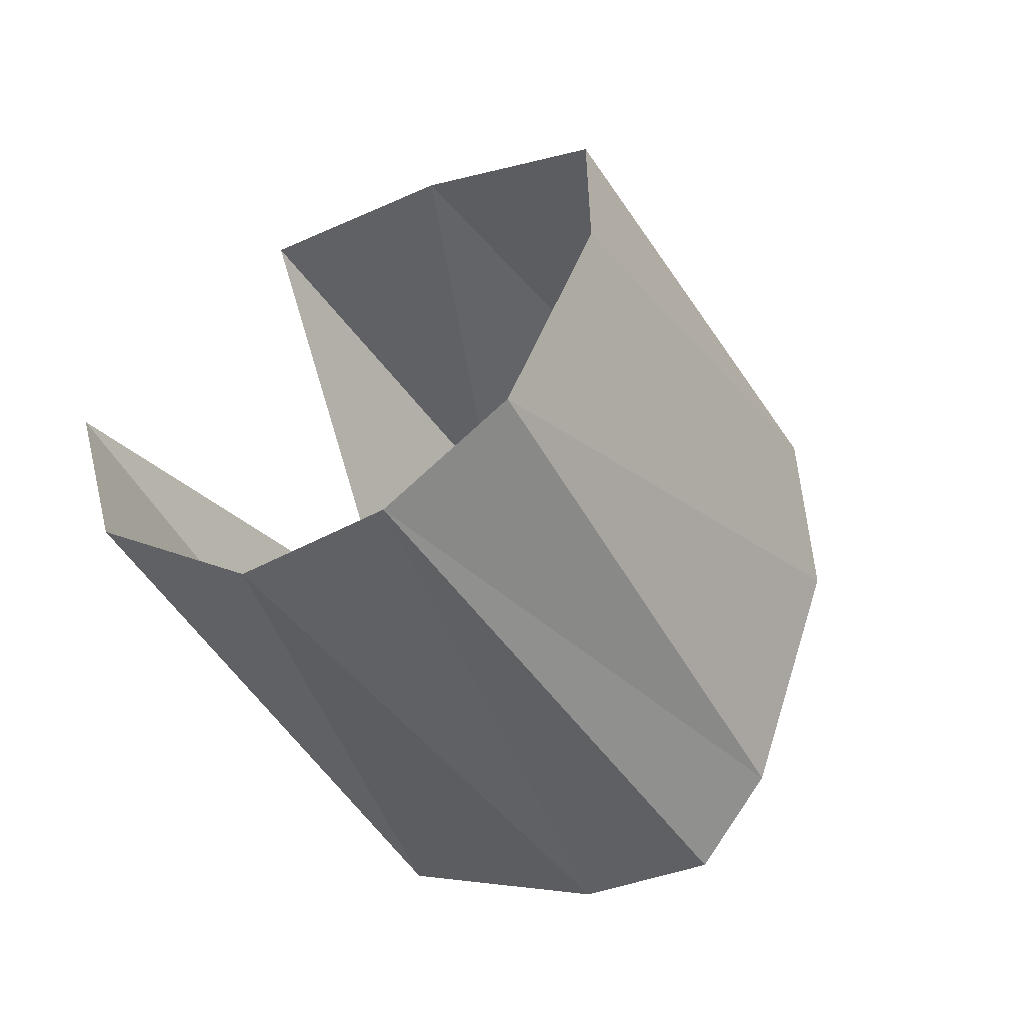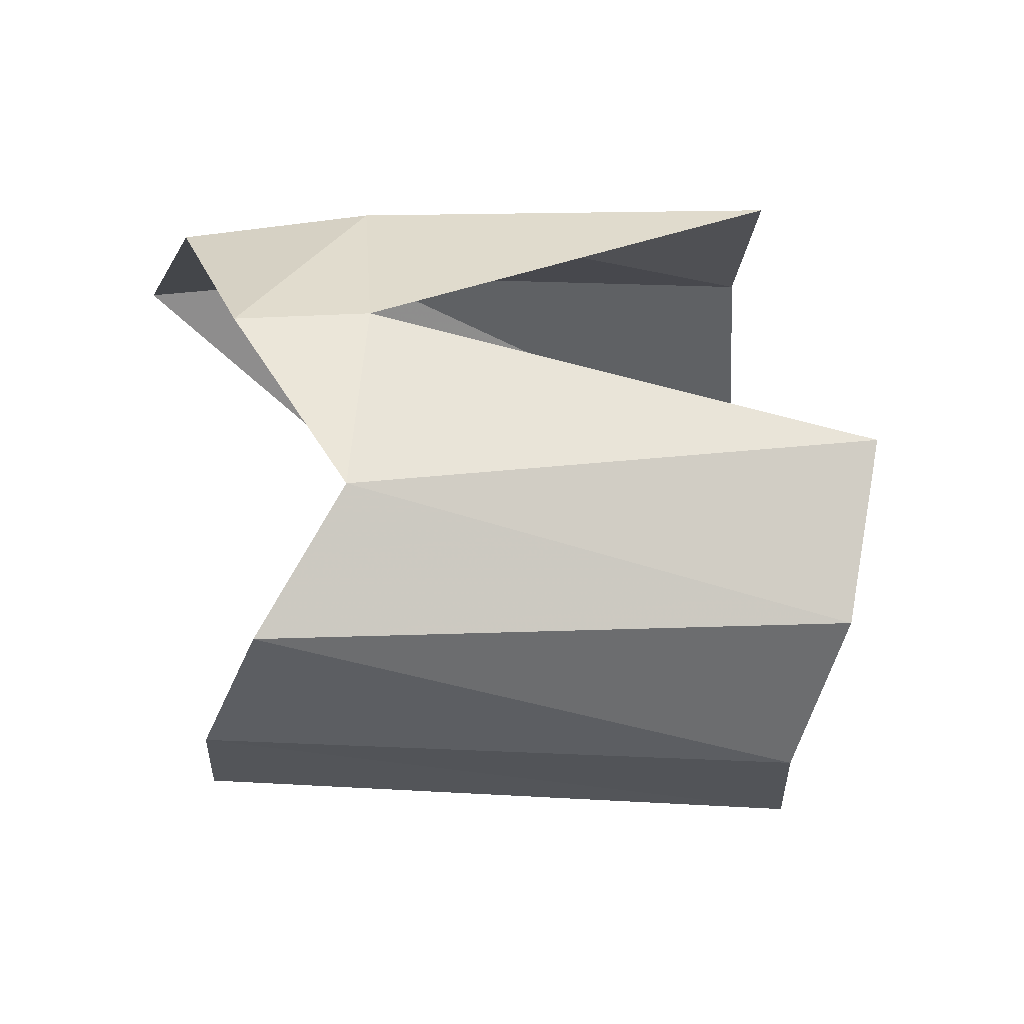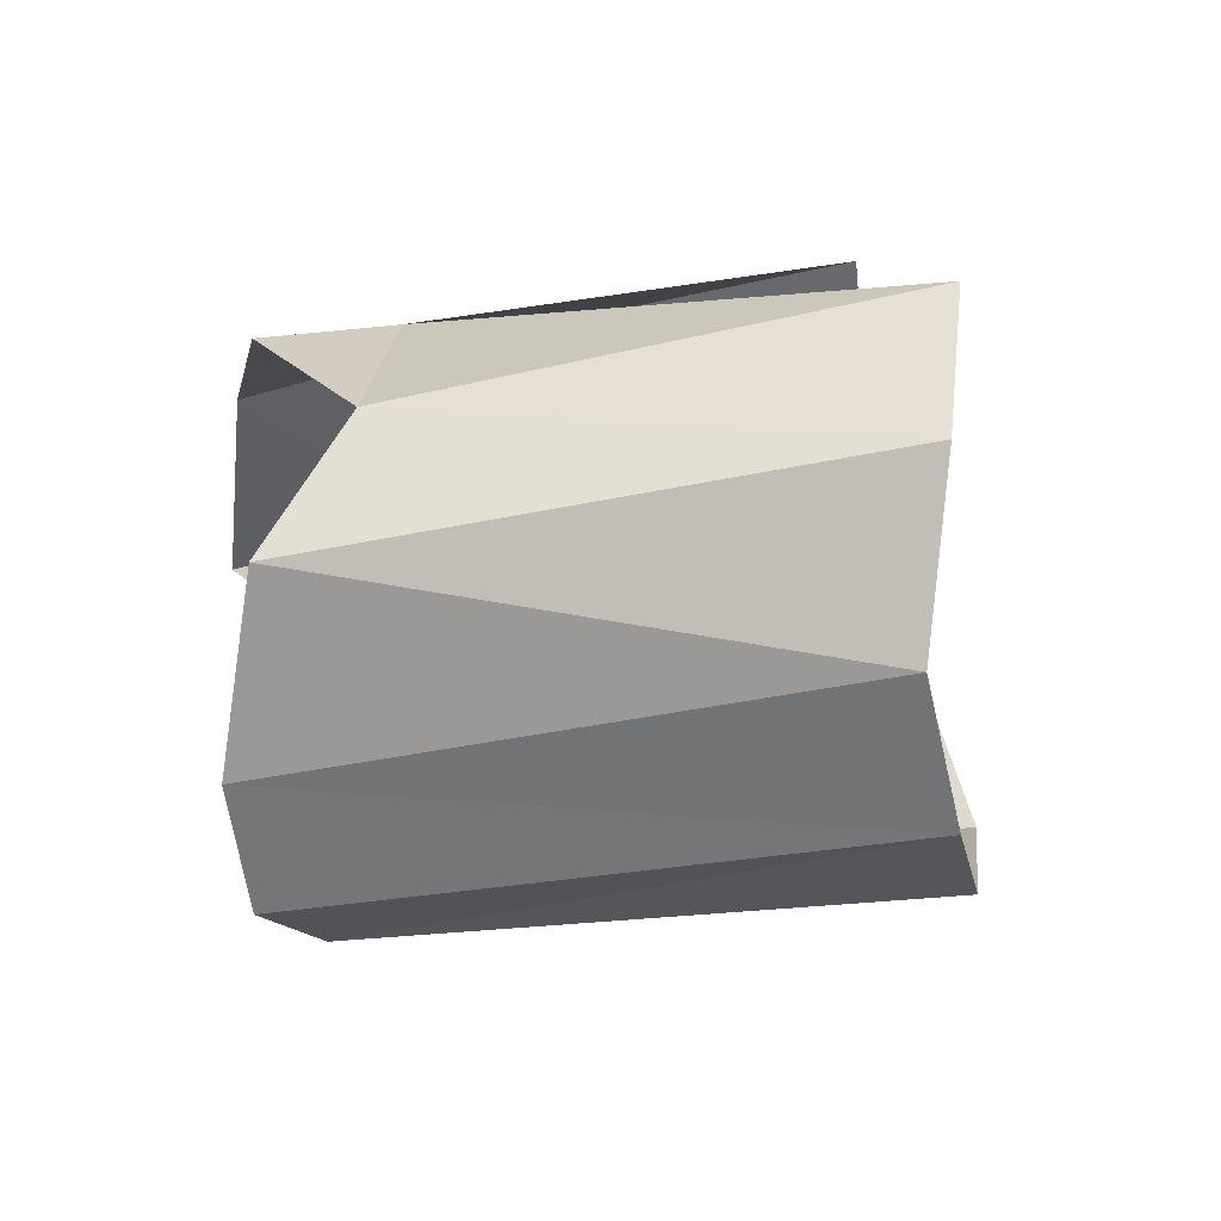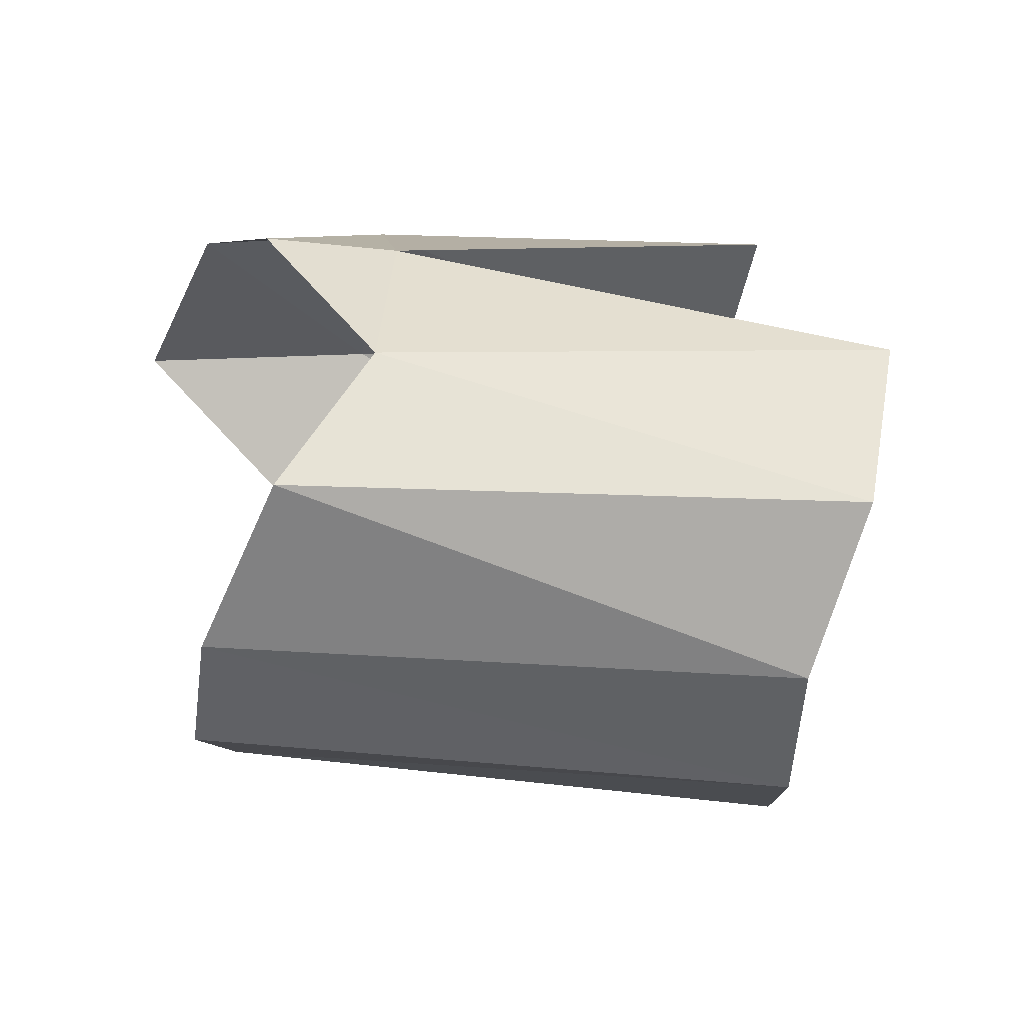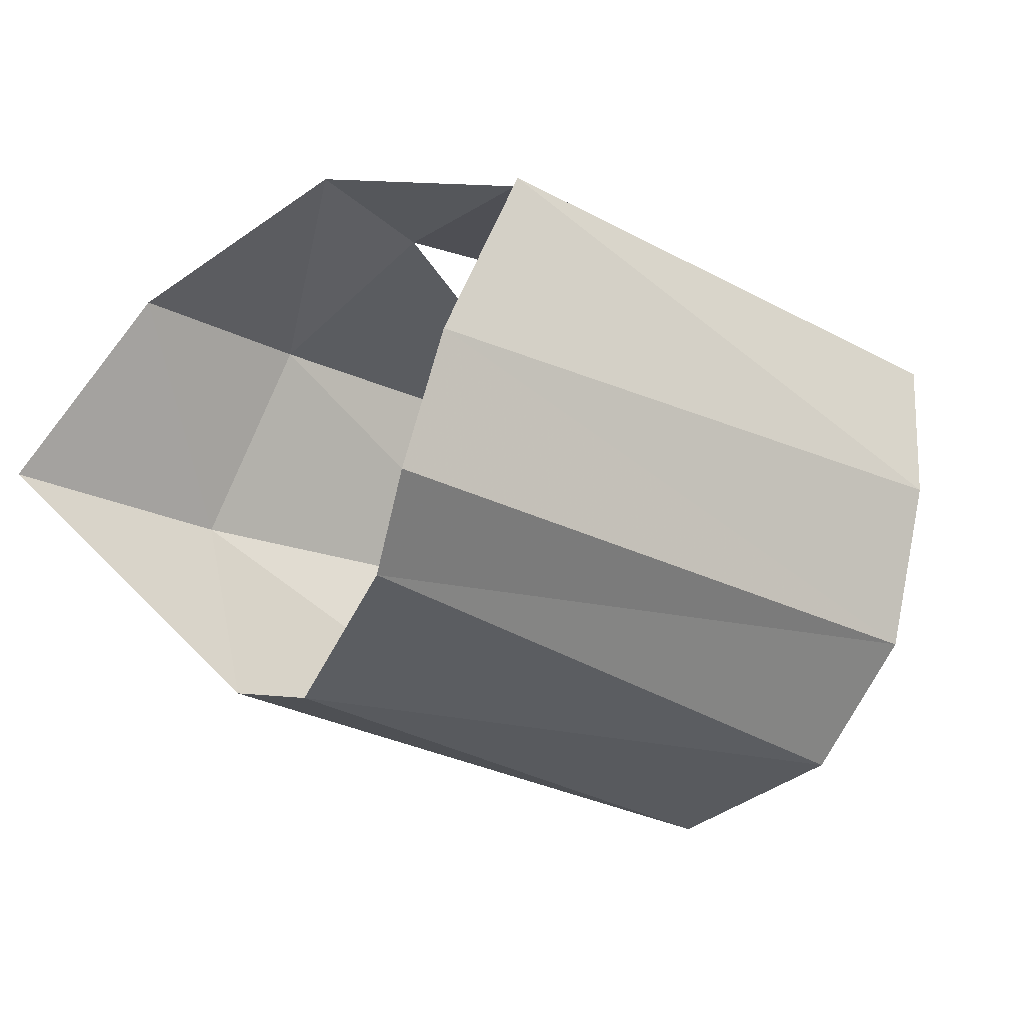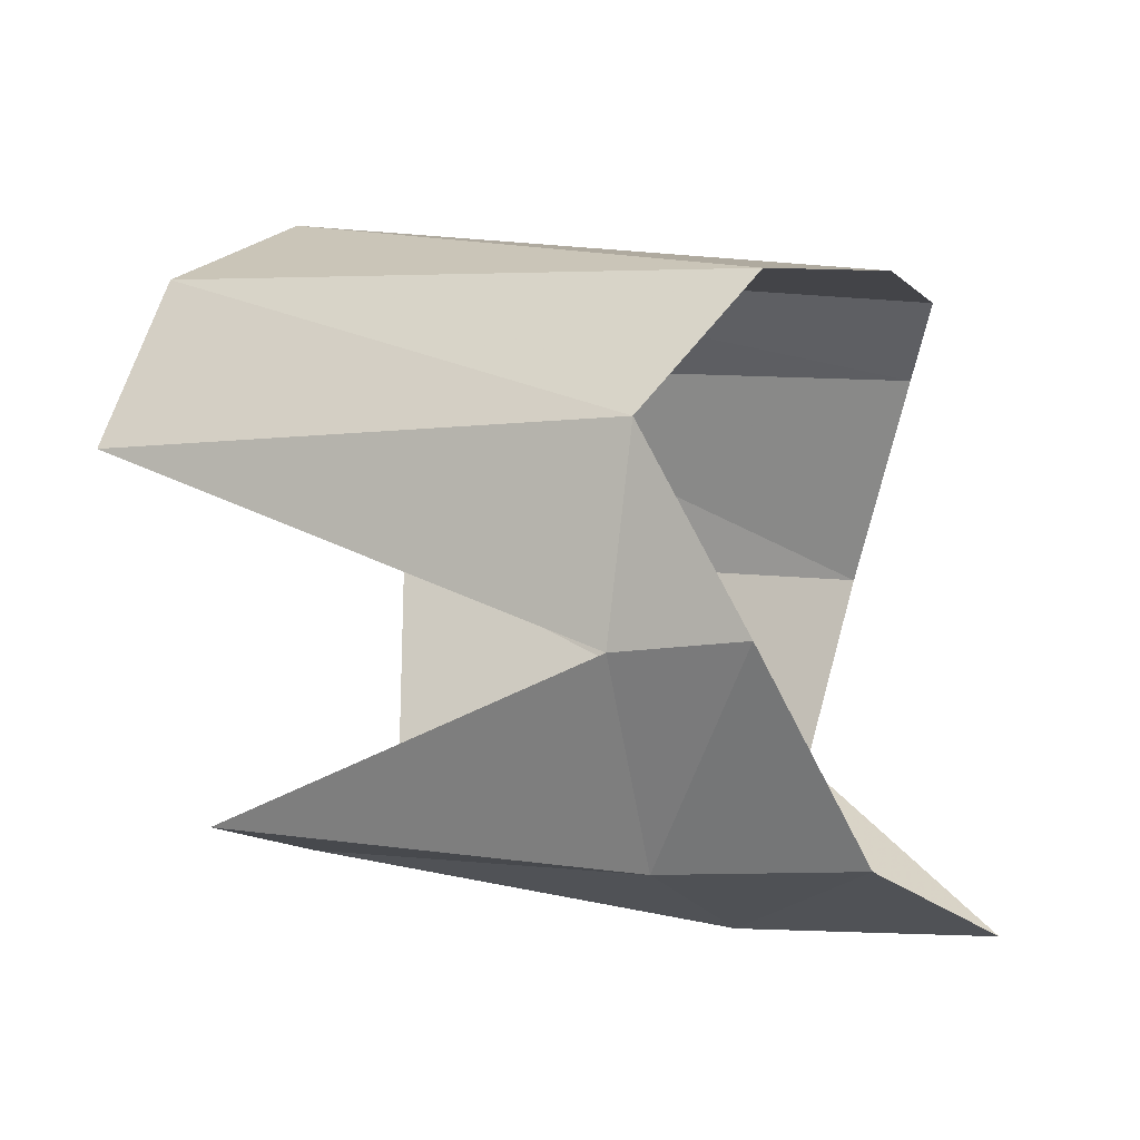
<metadata>
{"format":"obj","ext":"obj","renderer":"f3d","projection":"perspective","resolution":1024,"background":"white","views":[{"elev":-51.0,"azim":140.7,"up":"+Y"},{"elev":-18.0,"azim":19.9,"up":"+Y"},{"elev":-51.8,"azim":30.4,"up":"+Y"},{"elev":-40.8,"azim":15.1,"up":"+Y"},{"elev":3.4,"azim":-34.5,"up":"+Z"},{"elev":78.8,"azim":-173.3,"up":"+Z"}]}
</metadata>
<code>
v 0.001099 0.01237 -0.001237
v 0.005526 0.01148 0.004582
v 0.009561 0.006321 0.008618
v 0.02416 0.01193 -0.000921
v 0.01329 0.006744 0.006656
v 0.01141 0.01212 0.002841
v 0.02152 -0.005124 -0.01063
v 0.02276 -0.007213 -0.006542
v 0.01031 -0.003869 0.007998
v 0.006486 -0.005706 0.003441
v 0.0133 0.000633 0.008176
v 0.02073 0.0008 -0.01362
v 0.01991 0.008005 -0.01267
v 0.00656 0.007105 -0.008487
v 0.005685 0.001045 -0.007875
v 0.02832 0.001974 0.00285
v 0.02426 -0.006716 -0.001634
v 0.02713 -0.003429 0.002132
v 0.02167 0.01181 -0.006521
v 0.008585 0.01289 -0.003419
v 0.004916 -0.004573 -0.003616
v 0.004788 -0.006162 -0.000507
f 6 5 4
f 15 14 12
f 12 14 13
f 20 6 19
f 19 6 4
f 21 15 7
f 7 15 12
f 20 14 1
f 16 5 11
f 2 3 6
f 6 3 5
f 7 8 21
f 21 8 22
f 18 9 17
f 17 9 10
f 16 11 18
f 18 11 9
f 22 8 10
f 10 8 17
f 1 2 20
f 20 2 6
f 19 13 20
f 20 13 14
f 3 11 5

</code>
